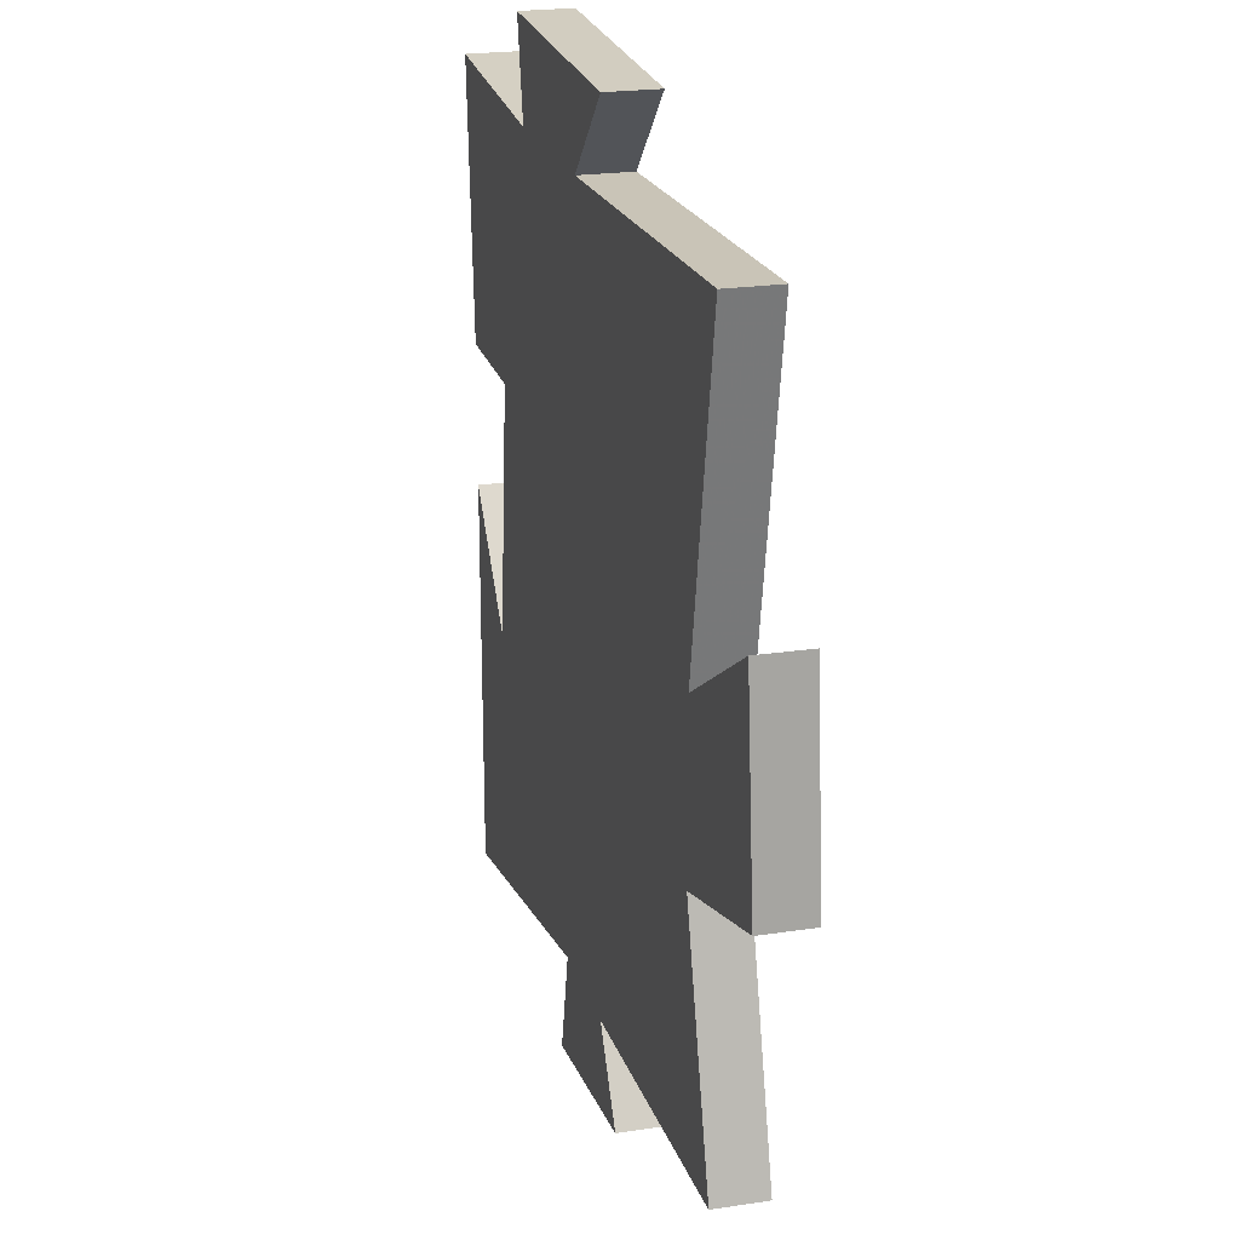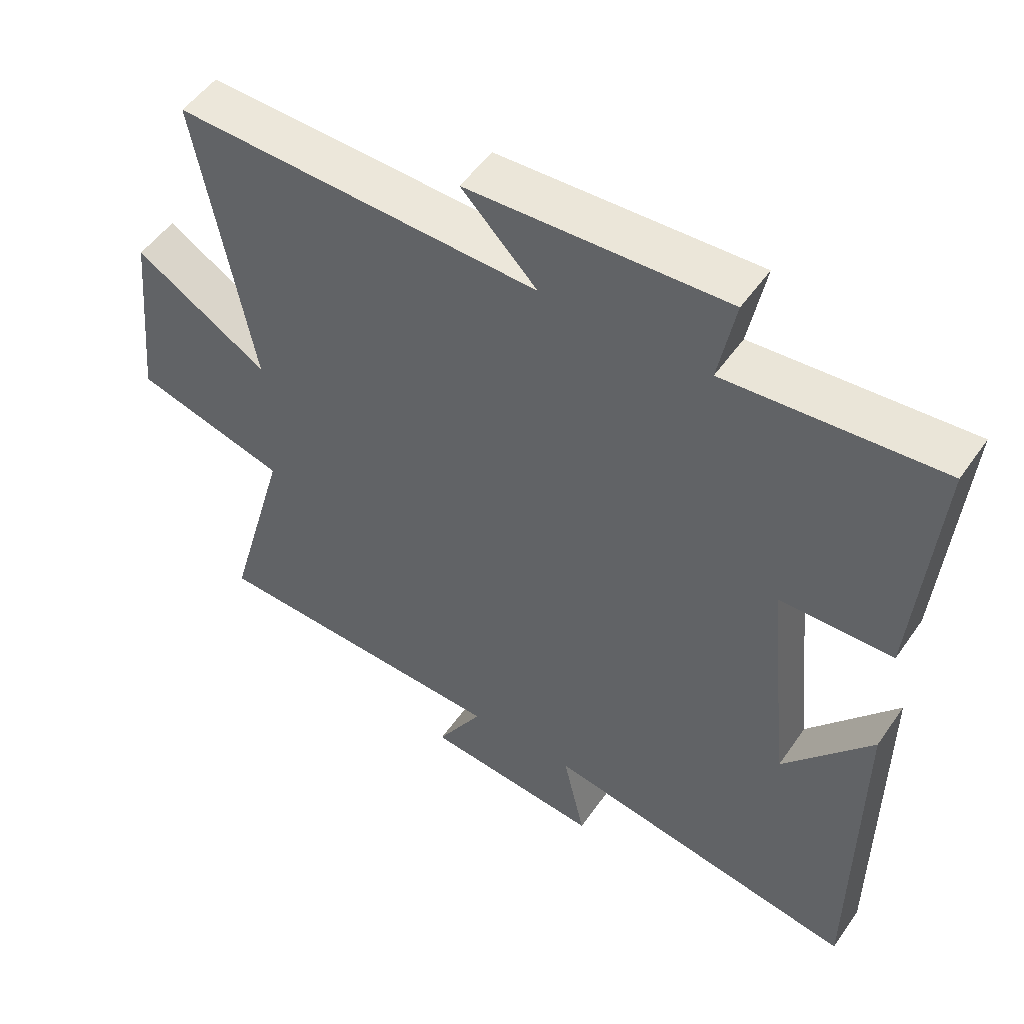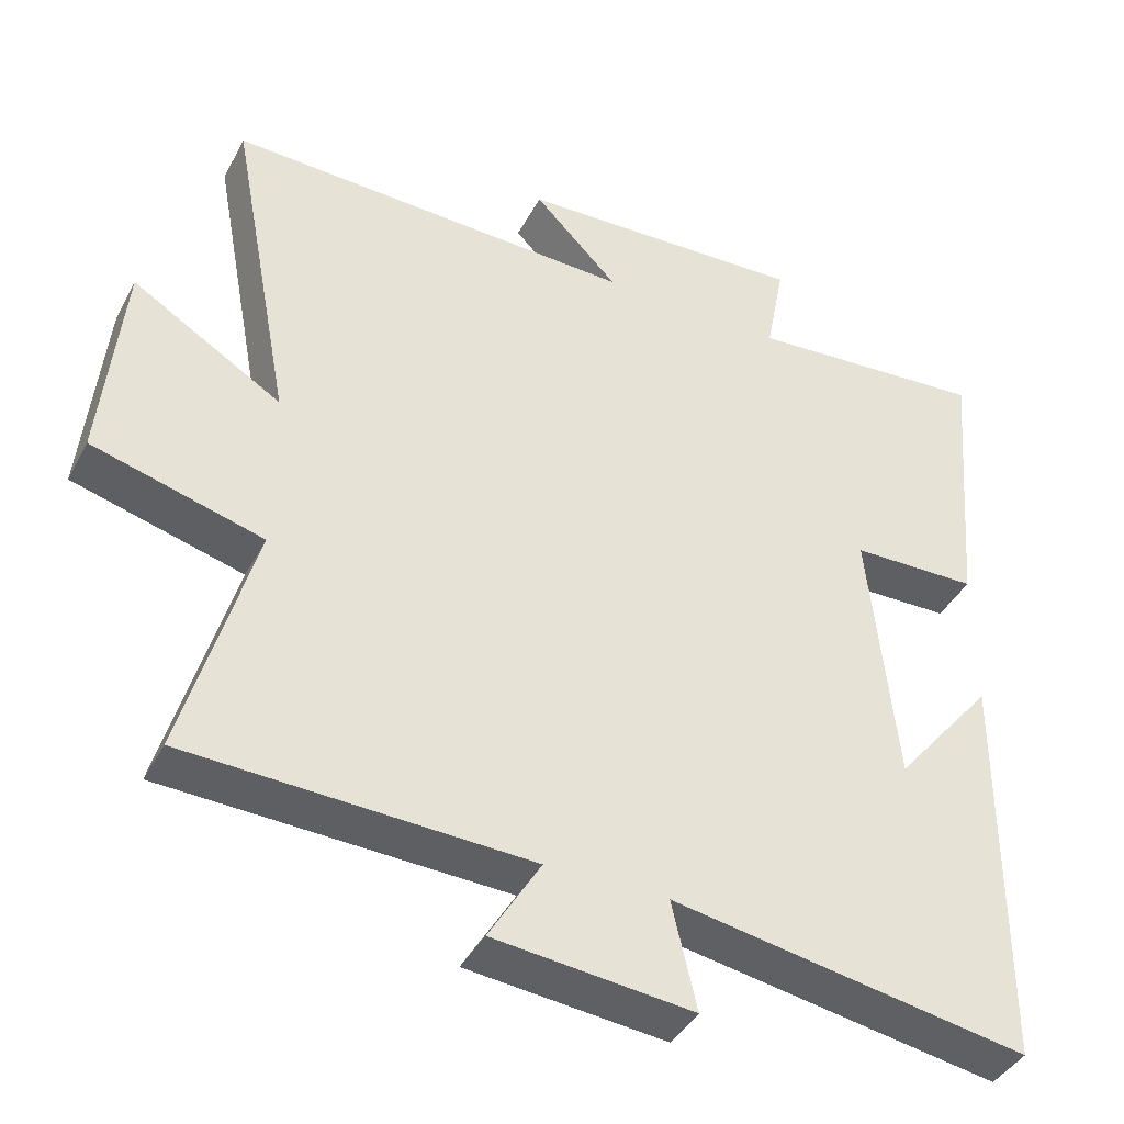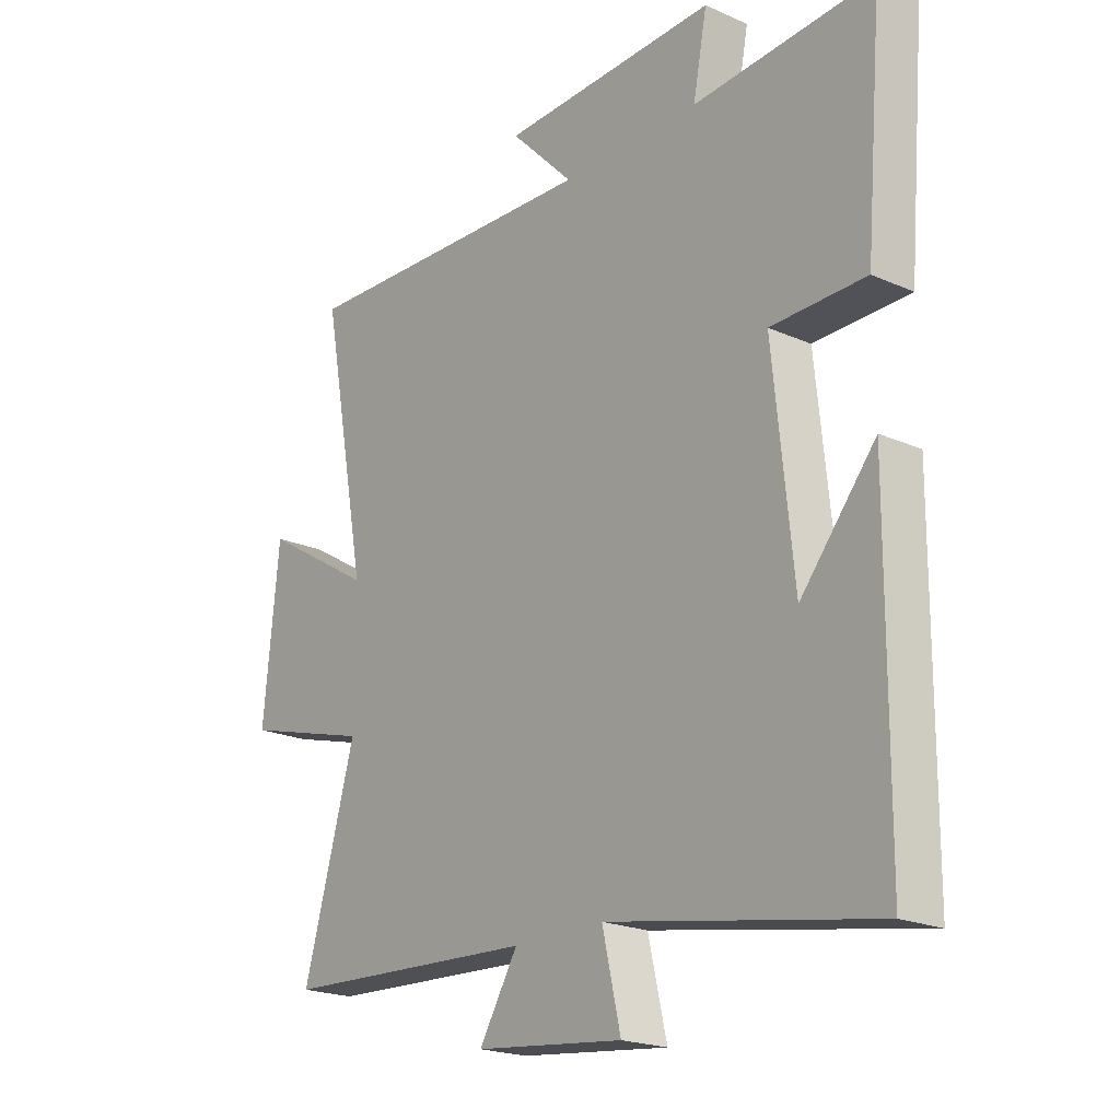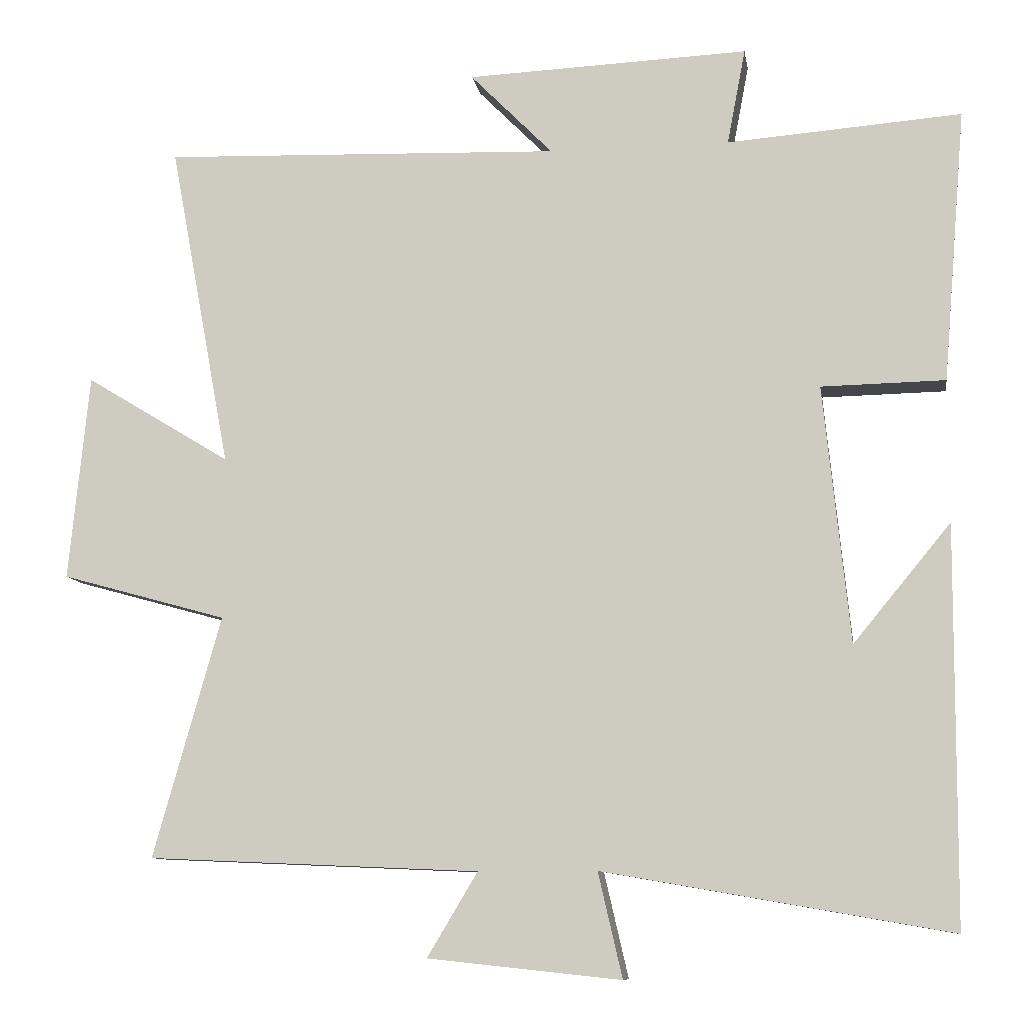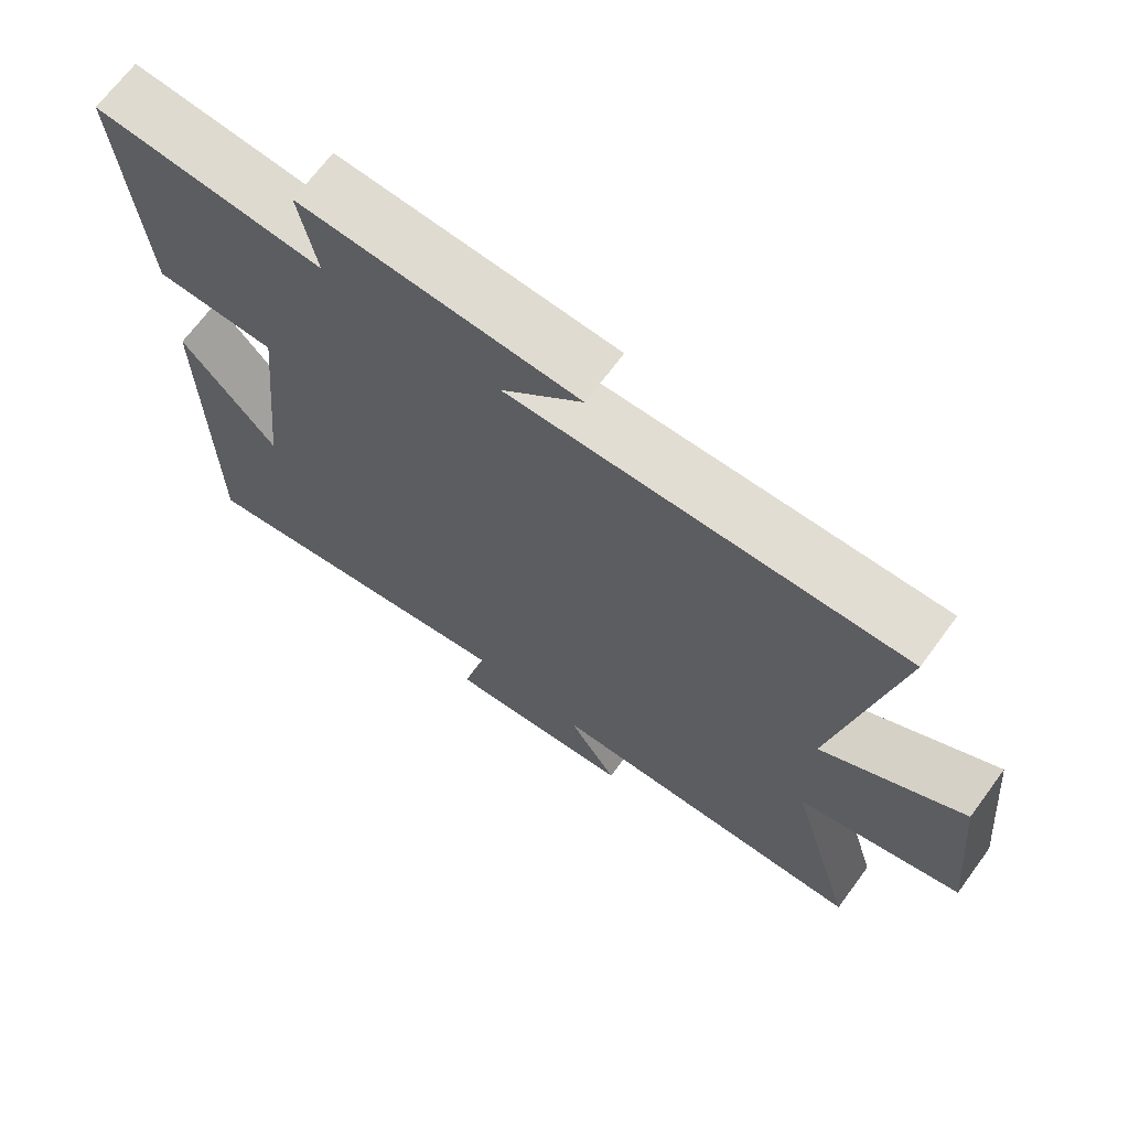
<metadata>
{"format":"obj","ext":"obj","renderer":"f3d","projection":"perspective","resolution":1024,"background":"white","views":[{"elev":21.9,"azim":75.1,"up":"+Z"},{"elev":51.2,"azim":-146.3,"up":"+Z"},{"elev":-40.7,"azim":154.1,"up":"+Z"},{"elev":-20.7,"azim":-128.9,"up":"+Z"},{"elev":-9.7,"azim":-170.9,"up":"+Z"},{"elev":68.9,"azim":36.5,"up":"+Z"}]}
</metadata>
<code>
v -0.531 0.07 0.524
v -0.211 0.07 0.5
v -0.236 0.07 0.631
v 0.15 0.07 0.615
v 0.037 0.07 0.5
v 0.583 0.07 0.519
v 0.5 0.07 0.074
v 0.699 0.07 0.195
v 0.727 0.07 -0.087
v 0.5 0.07 -0.15
v 0.593 0.07 -0.48
v 0.139 0.07 -0.5
v 0.208 0.07 -0.615
v -0.056 0.07 -0.643
v -0.023 0.07 -0.5
v -0.497 0.07 -0.583
v -0.5 0.07 -0.042
v -0.367 0.07 -0.203
v -0.331 0.07 0.149
v -0.5 0.07 0.152
v -0.531 0 0.524
v -0.211 0 0.5
v -0.236 0 0.631
v 0.15 0 0.615
v 0.037 0 0.5
v 0.583 0 0.519
v 0.5 0 0.074
v 0.699 0 0.195
v 0.727 0 -0.087
v 0.5 0 -0.15
v 0.593 0 -0.48
v 0.139 0 -0.5
v 0.208 0 -0.615
v -0.056 0 -0.643
v -0.023 0 -0.5
v -0.497 0 -0.583
v -0.5 0 -0.042
v -0.367 0 -0.203
v -0.331 0 0.149
v -0.5 0 0.152
f 19 20 1 2
f 18 19 2
f 16 17 18
f 15 16 18
f 15 18 2
f 12 13 14 15
f 12 15 2
f 11 12 2
f 10 11 2
f 7 8 9 10
f 7 10 2 3
f 5 6 7
f 5 7 3
f 3 4 5
f 22 21 40 39
f 22 39 38
f 38 37 36
f 38 36 35
f 22 38 35
f 35 34 33 32
f 22 35 32
f 22 32 31
f 22 31 30
f 30 29 28 27
f 23 22 30 27
f 27 26 25
f 23 27 25
f 25 24 23
f 1 21 22 2
f 2 22 23 3
f 3 23 24 4
f 4 24 25 5
f 5 25 26 6
f 6 26 27 7
f 7 27 28 8
f 8 28 29 9
f 9 29 30 10
f 10 30 31 11
f 11 31 32 12
f 12 32 33 13
f 13 33 34 14
f 14 34 35 15
f 15 35 36 16
f 16 36 37 17
f 17 37 38 18
f 18 38 39 19
f 19 39 40 20
f 20 40 21 1

</code>
